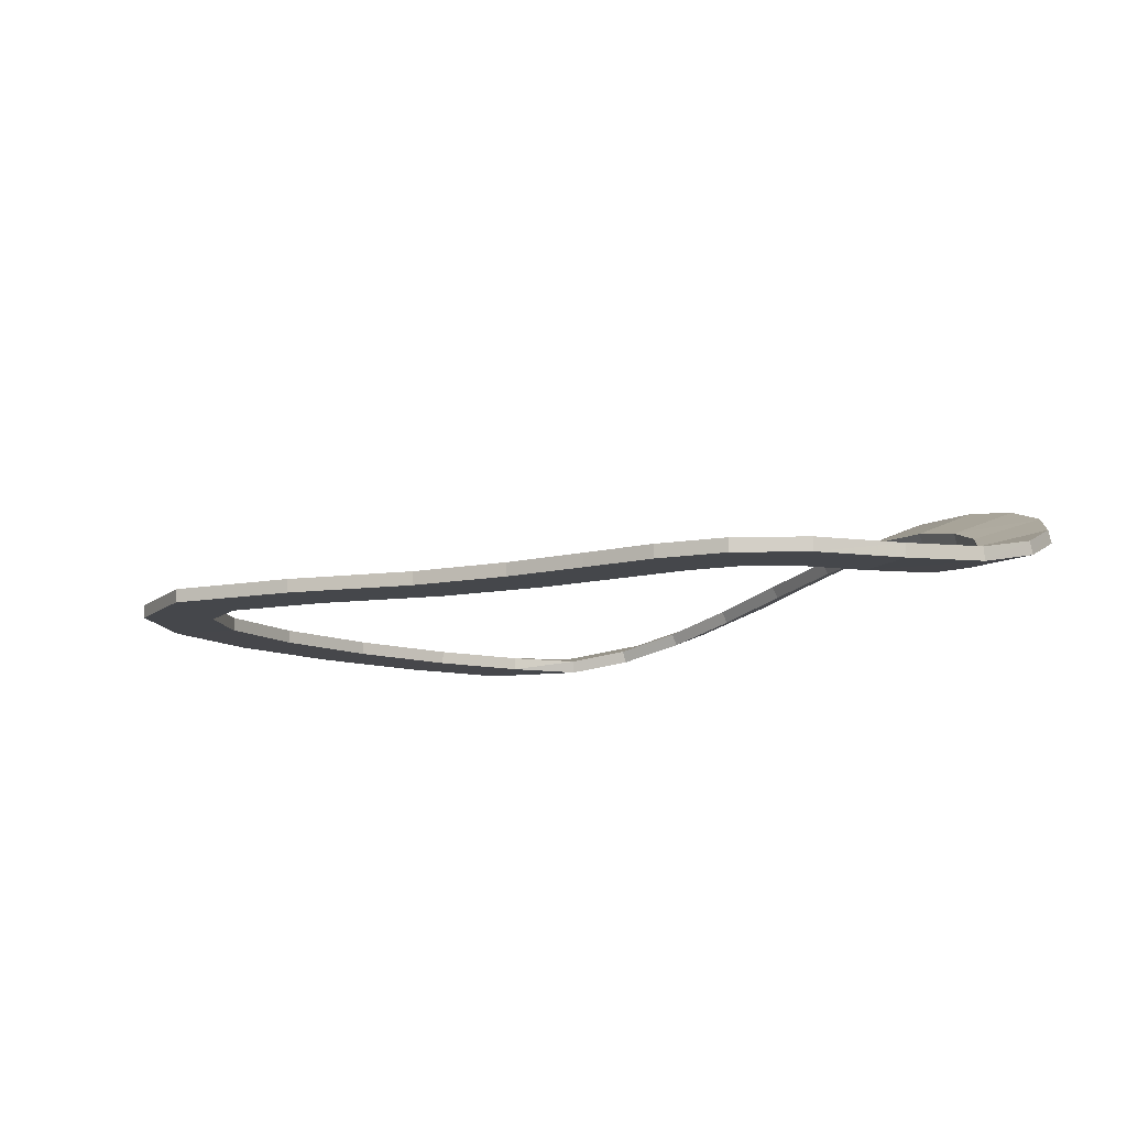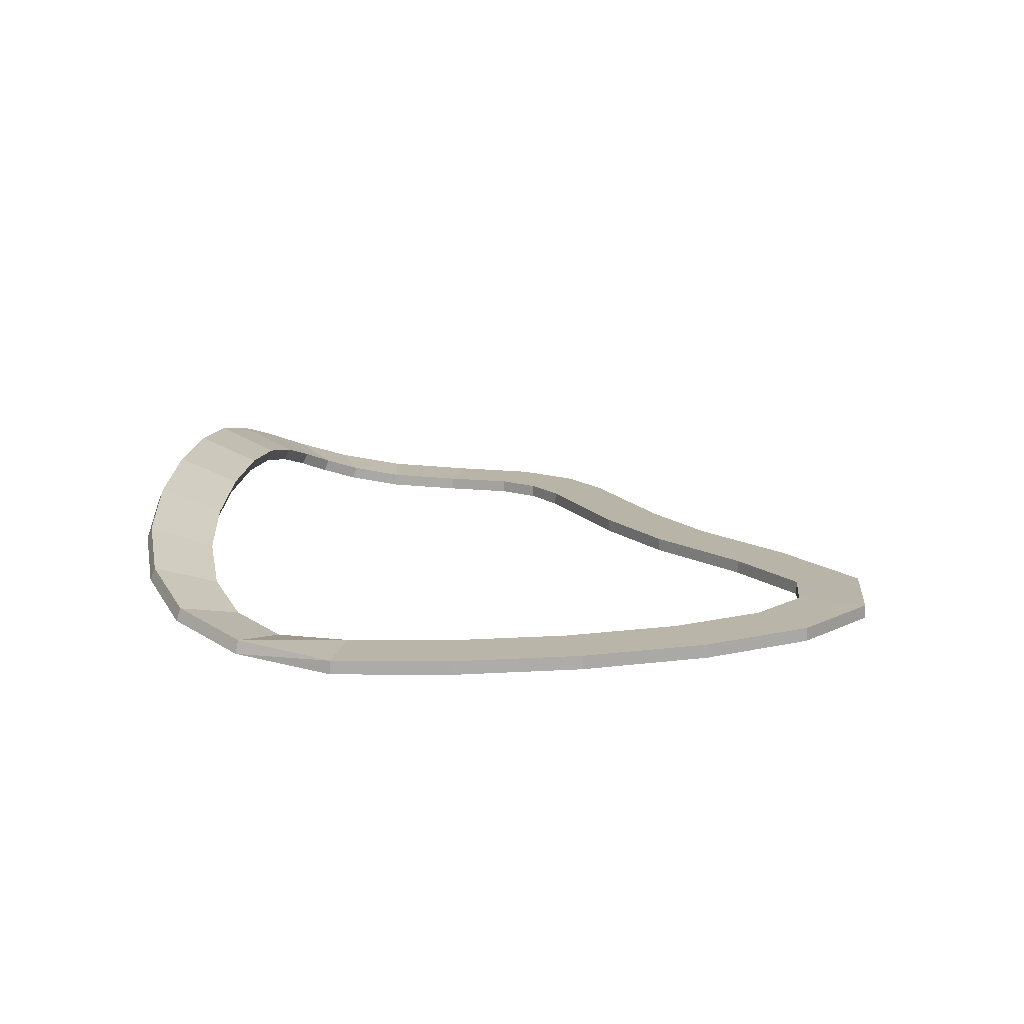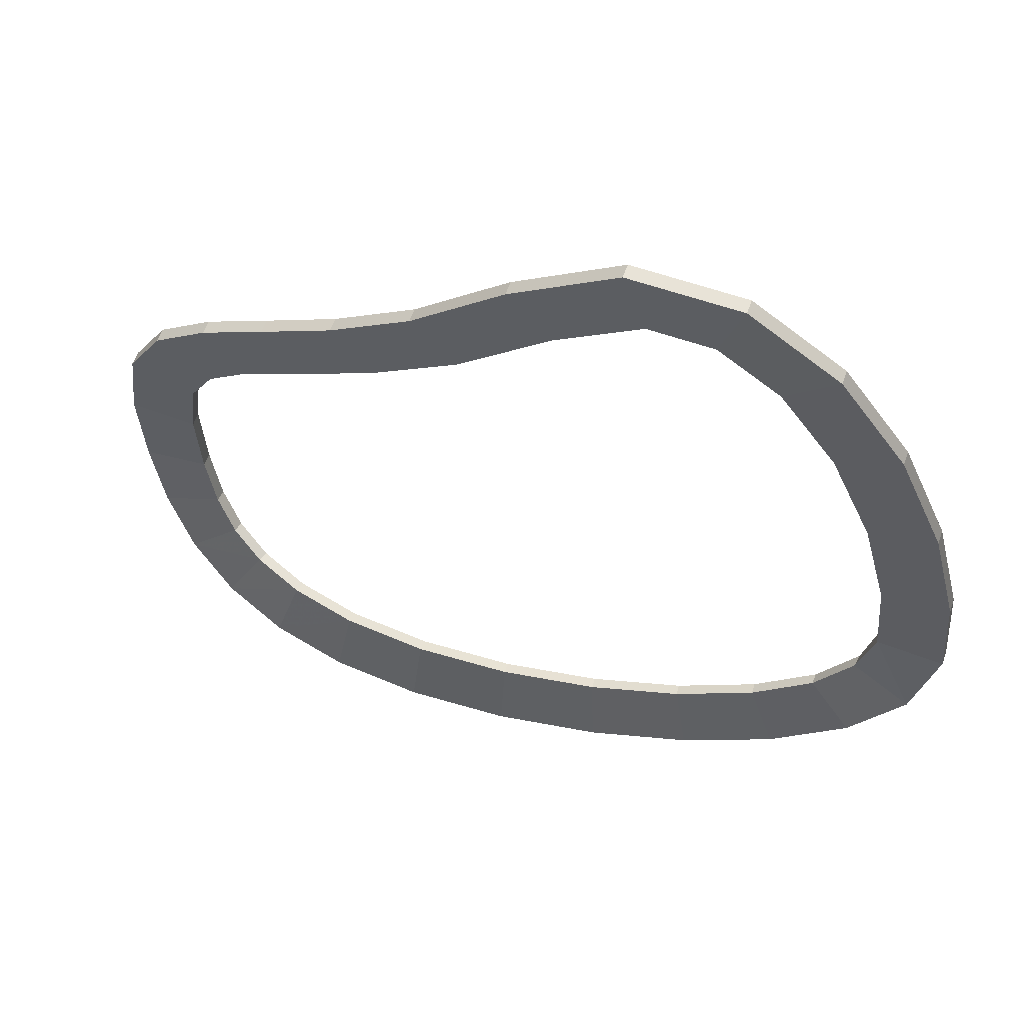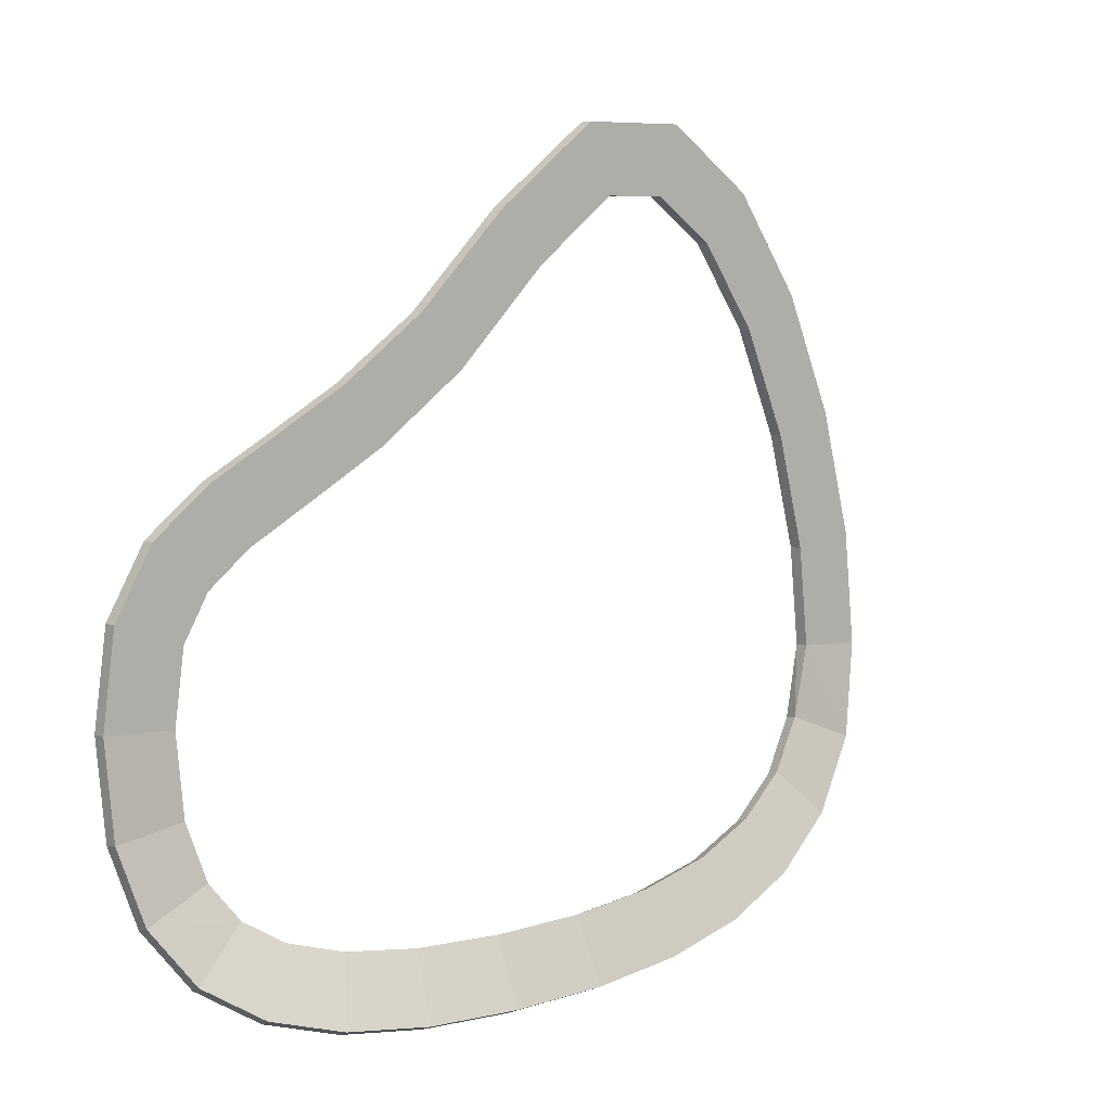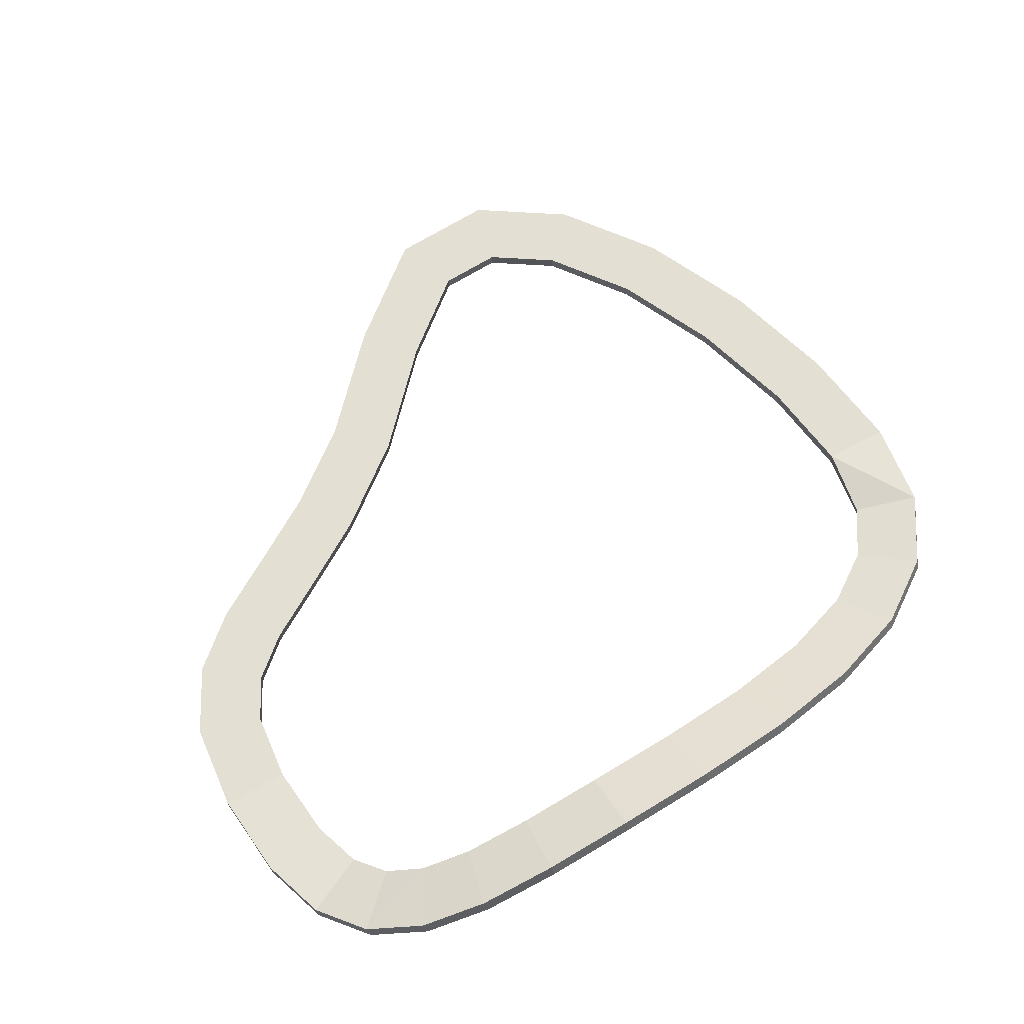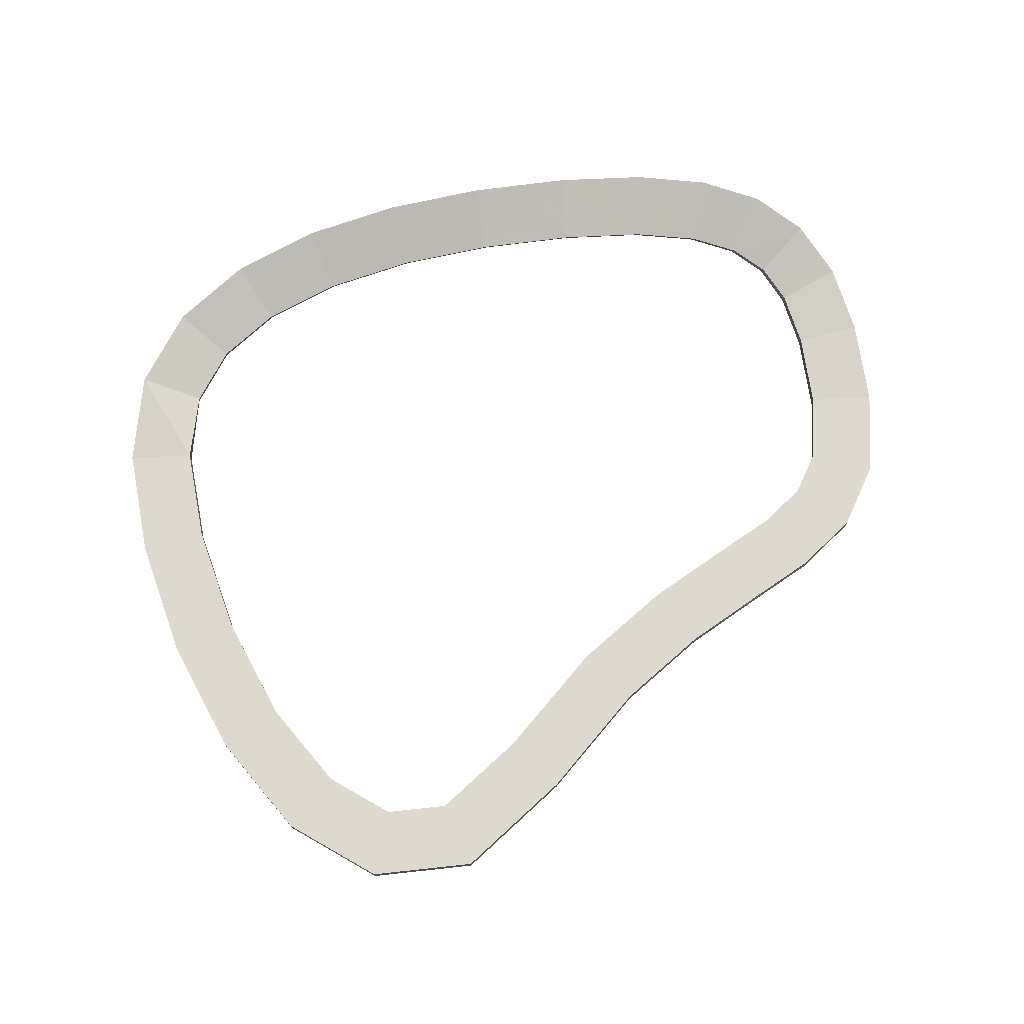
<metadata>
{"format":"obj","ext":"obj","renderer":"f3d","projection":"perspective","resolution":1024,"background":"white","views":[{"elev":-10.6,"azim":-116.5,"up":"+Z"},{"elev":13.3,"azim":96.6,"up":"+Z"},{"elev":62.3,"azim":19.8,"up":"+Y"},{"elev":5.9,"azim":-40.7,"up":"+Y"},{"elev":66.6,"azim":-31.3,"up":"+Z"},{"elev":71.8,"azim":174.8,"up":"+Z"}]}
</metadata>
<code>
v  3.384 -0.3108 -0.2421
v  3.299 0.5372 -0.2424
v  2.805 0.4487 -0.2407
v  2.879 -0.2885 -0.241
v  2.805 0.4487 -0.3407
v  2.88 -0.2915 -0.341
v  3.299 0.5372 -0.3424
v  3.384 -0.3138 -0.3421
v  3.062 1.448 -0.2424
v  2.588 1.286 -0.2407
v  2.587 1.285 -0.3407
v  3.062 1.448 -0.3424
v  2.688 2.322 -0.2424
v  2.248 2.078 -0.2407
v  2.248 2.078 -0.3407
v  2.688 2.321 -0.3424
v  2.18 3.051 -0.2424
v  1.821 2.692 -0.2407
v  1.82 2.692 -0.3407
v  2.18 3.051 -0.3424
v  1.516 3.514 -0.2424
v  1.363 3.011 -0.2407
v  1.363 3.011 -0.3407
v  1.516 3.513 -0.3424
v  0.717 3.5 -0.2424
v  0.8909 3.003 -0.2407
v  0.891 3.003 -0.3407
v  0.7171 3.5 -0.3424
v  -0.05344 2.907 -0.2424
v  0.2773 2.531 -0.2407
v  0.2775 2.53 -0.3407
v  -0.05322 2.907 -0.3424
v  -0.7433 2.217 -0.2424
v  -0.4168 1.836 -0.2407
v  -0.4166 1.836 -0.3407
v  -0.7431 2.217 -0.3424
v  -1.352 1.771 -0.2424
v  -1.079 1.351 -0.2407
v  -1.079 1.351 -0.3407
v  -1.352 1.77 -0.3424
v  -1.9 1.455 -0.2424
v  -1.652 1.021 -0.2407
v  -1.652 1.021 -0.3407
v  -1.9 1.455 -0.3424
v  -2.385 1.182 -0.2424
v  -2.103 0.7671 -0.2407
v  -2.103 0.7668 -0.3407
v  -2.385 1.182 -0.3424
v  -2.794 0.851 -0.2424
v  -2.407 0.5212 -0.2407
v  -2.407 0.521 -0.3407
v  -2.794 0.8508 -0.3424
v  -3.069 0.3707 -0.2424
v  -2.587 0.2069 -0.2407
v  -2.587 0.2068 -0.3407
v  -3.069 0.3706 -0.3424
v  -3.159 -0.2909 -0.2416
v  -2.657 -0.3083 -0.2414
v  -2.657 -0.3113 -0.3414
v  -3.159 -0.2939 -0.3416
v  -3.115 -0.9582 -0.2008
v  -2.619 -0.8752 -0.2077
v  -2.619 -0.8886 -0.3071
v  -3.115 -0.9715 -0.3001
v  -2.973 -1.468 -0.09262
v  -2.511 -1.263 -0.1247
v  -2.507 -1.29 -0.2211
v  -2.969 -1.496 -0.189
v  -2.711 -1.845 0.06527
v  -2.342 -1.506 -0.02143
v  -2.33 -1.544 -0.1135
v  -2.699 -1.882 -0.02684
v  -2.329 -2.085 0.238
v  -2.092 -1.663 0.09286
v  -2.076 -1.703 0.002902
v  -2.313 -2.126 0.1481
v  -1.848 -2.212 0.3884
v  -1.725 -1.759 0.2084
v  -1.71 -1.799 0.118
v  -1.833 -2.252 0.2979
v  -1.272 -2.263 0.4926
v  -1.225 -1.804 0.2995
v  -1.216 -1.843 0.2079
v  -1.263 -2.302 0.4009
v  -0.5917 -2.274 0.5317
v  -0.5907 -1.813 0.3362
v  -0.5905 -1.852 0.244
v  -0.5914 -2.313 0.4395
v  0.1611 -2.263 0.493
v  0.1254 -1.803 0.2993
v  0.1185 -1.843 0.2074
v  0.1543 -2.302 0.4012
v  0.9214 -2.214 0.3929
v  0.8403 -1.757 0.2048
v  0.83 -1.797 0.1135
v  0.9111 -2.253 0.3015
v  1.651 -2.098 0.2543
v  1.507 -1.651 0.07801
v  1.497 -1.691 -0.01338
v  1.641 -2.137 0.1629
v  2.312 -1.884 0.09976
v  2.076 -1.467 -0.05557
v  2.071 -1.505 -0.148
v  2.306 -1.922 0.007308
v  2.862 -1.533 -0.04776
v  2.505 -1.193 -0.1711
v  2.509 -1.225 -0.2659
v  2.865 -1.565 -0.1426
v  3.239 -1.008 -0.1593
v  2.773 -0.8203 -0.2508
v  2.787 -0.8388 -0.3485
v  3.253 -1.026 -0.2571
g track
f 1 2 3 4
f 4 3 5 6
f 6 5 7 8
f 8 7 2 1
f 2 9 10 3
f 3 10 11 5
f 5 11 12 7
f 7 12 9 2
f 9 13 14 10
f 10 14 15 11
f 11 15 16 12
f 12 16 13 9
f 13 17 18 14
f 14 18 19 15
f 15 19 20 16
f 16 20 17 13
f 17 21 22 18
f 18 22 23 19
f 19 23 24 20
f 20 24 21 17
f 21 25 26 22
f 22 26 27 23
f 23 27 28 24
f 24 28 25 21
f 25 29 30 26
f 26 30 31 27
f 27 31 32 28
f 28 32 29 25
f 29 33 34 30
f 30 34 35 31
f 31 35 36 32
f 32 36 33 29
f 33 37 38 34
f 34 38 39 35
f 35 39 40 36
f 36 40 37 33
f 37 41 42 38
f 38 42 43 39
f 39 43 44 40
f 40 44 41 37
f 41 45 46 42
f 42 46 47 43
f 43 47 48 44
f 44 48 45 41
f 45 49 50 46
f 46 50 51 47
f 47 51 52 48
f 48 52 49 45
f 49 53 54 50
f 50 54 55 51
f 51 55 56 52
f 52 56 53 49
f 53 57 58 54
f 54 58 59 55
f 55 59 60 56
f 56 60 57 53
f 57 61 62 58
f 58 62 63 59
f 59 63 64 60
f 60 64 61 57
f 61 65 66 62
f 62 66 67 63
f 63 67 68 64
f 64 68 65 61
f 65 69 70 66
f 66 70 71 67
f 67 71 72 68
f 68 72 69 65
f 69 73 74 70
f 70 74 75 71
f 71 75 76 72
f 72 76 73 69
f 73 77 78 74
f 74 78 79 75
f 75 79 80 76
f 76 80 77 73
f 77 81 82 78
f 78 82 83 79
f 79 83 84 80
f 80 84 81 77
f 81 85 86 82
f 82 86 87 83
f 83 87 88 84
f 84 88 85 81
f 85 89 90 86
f 86 90 91 87
f 87 91 92 88
f 88 92 89 85
f 89 93 94 90
f 90 94 95 91
f 91 95 96 92
f 92 96 93 89
f 93 97 98 94
f 94 98 99 95
f 95 99 100 96
f 96 100 97 93
f 97 101 102 98
f 98 102 103 99
f 99 103 104 100
f 100 104 101 97
f 101 105 106 102
f 102 106 107 103
f 103 107 108 104
f 104 108 105 101
f 105 109 110 106
f 106 110 111 107
f 107 111 112 108
f 108 112 109 105
f 109 1 4 110
f 110 4 6 111
f 111 6 8 112
f 112 8 1 109

</code>
